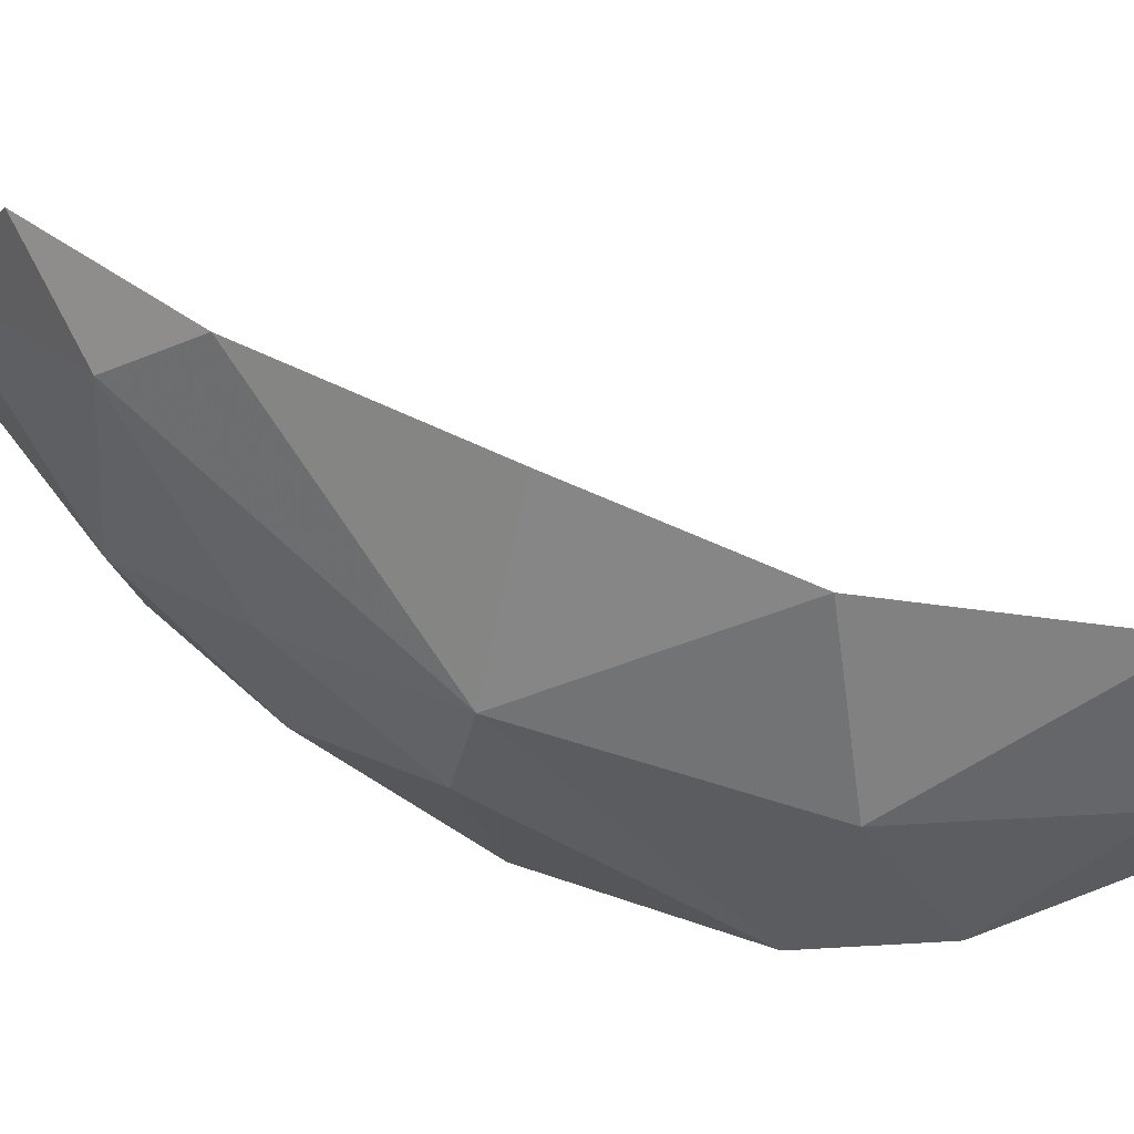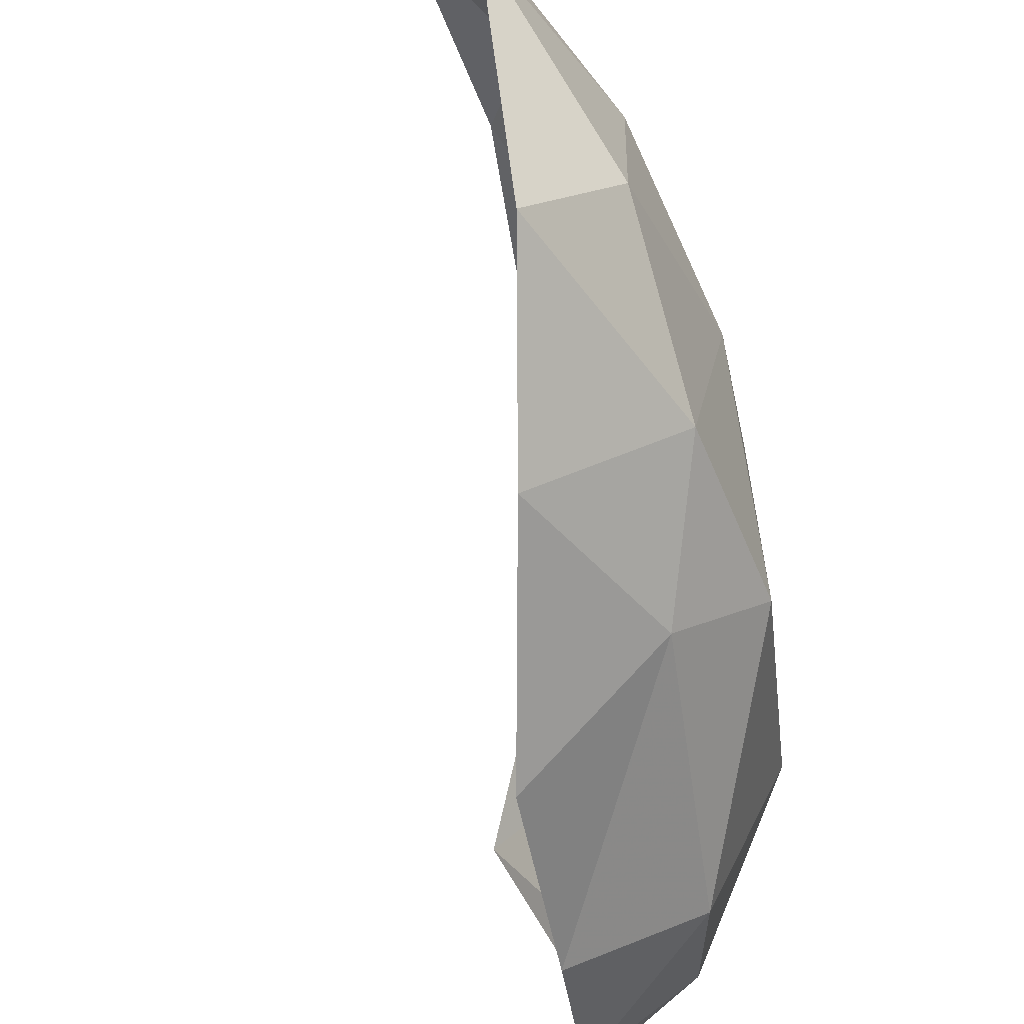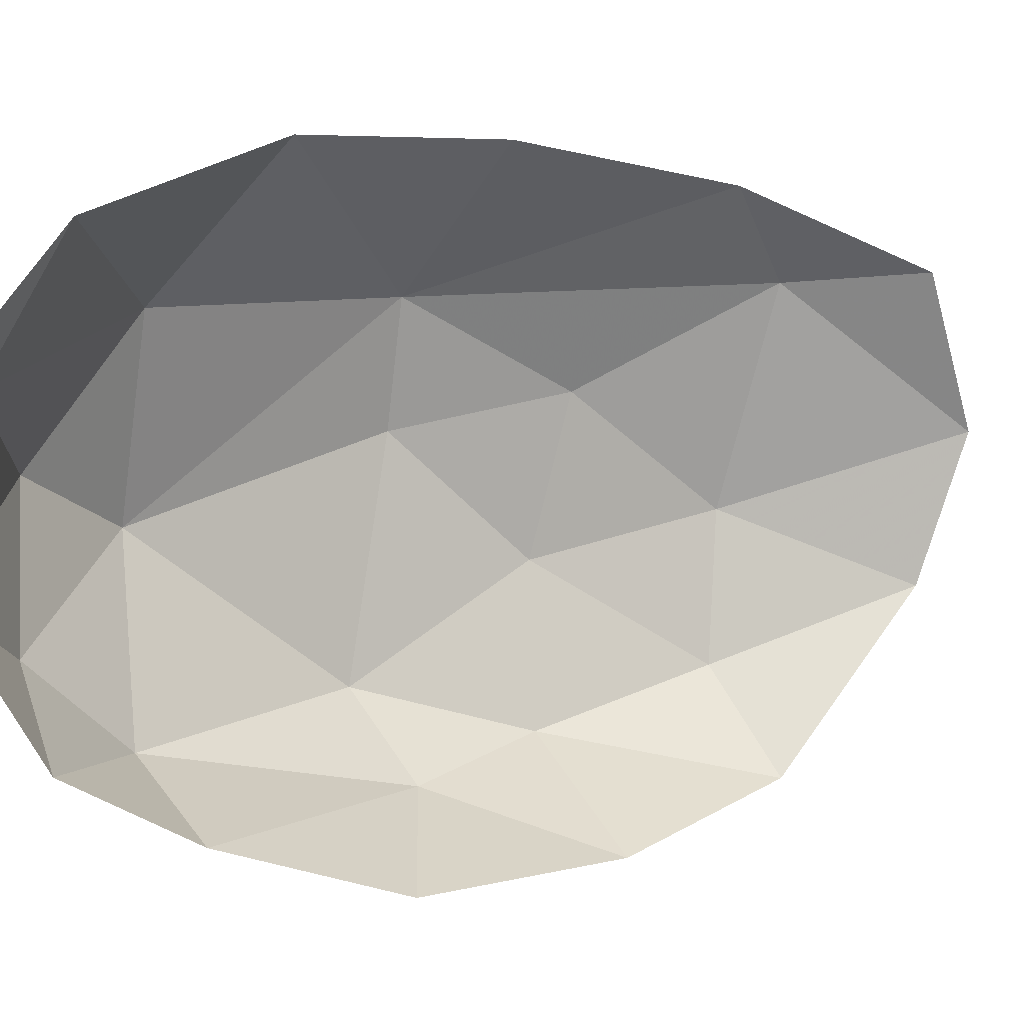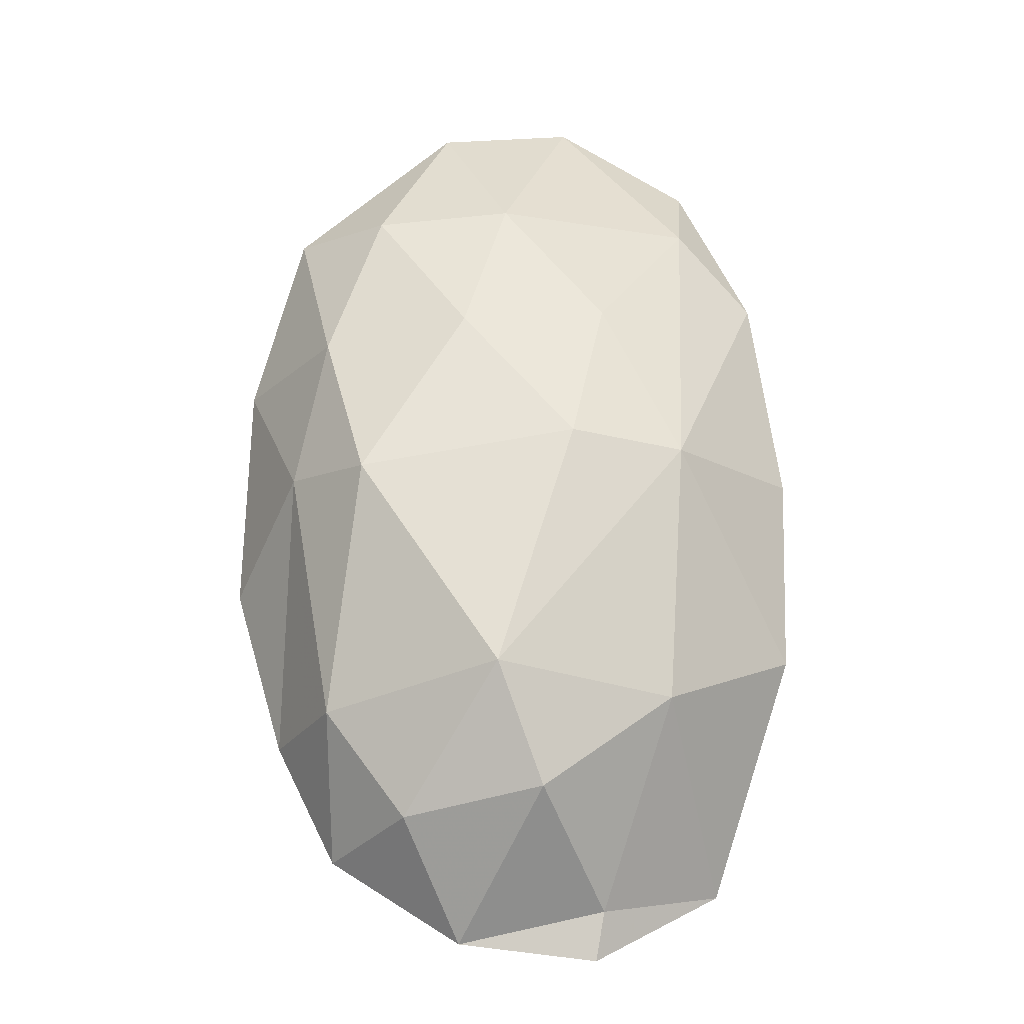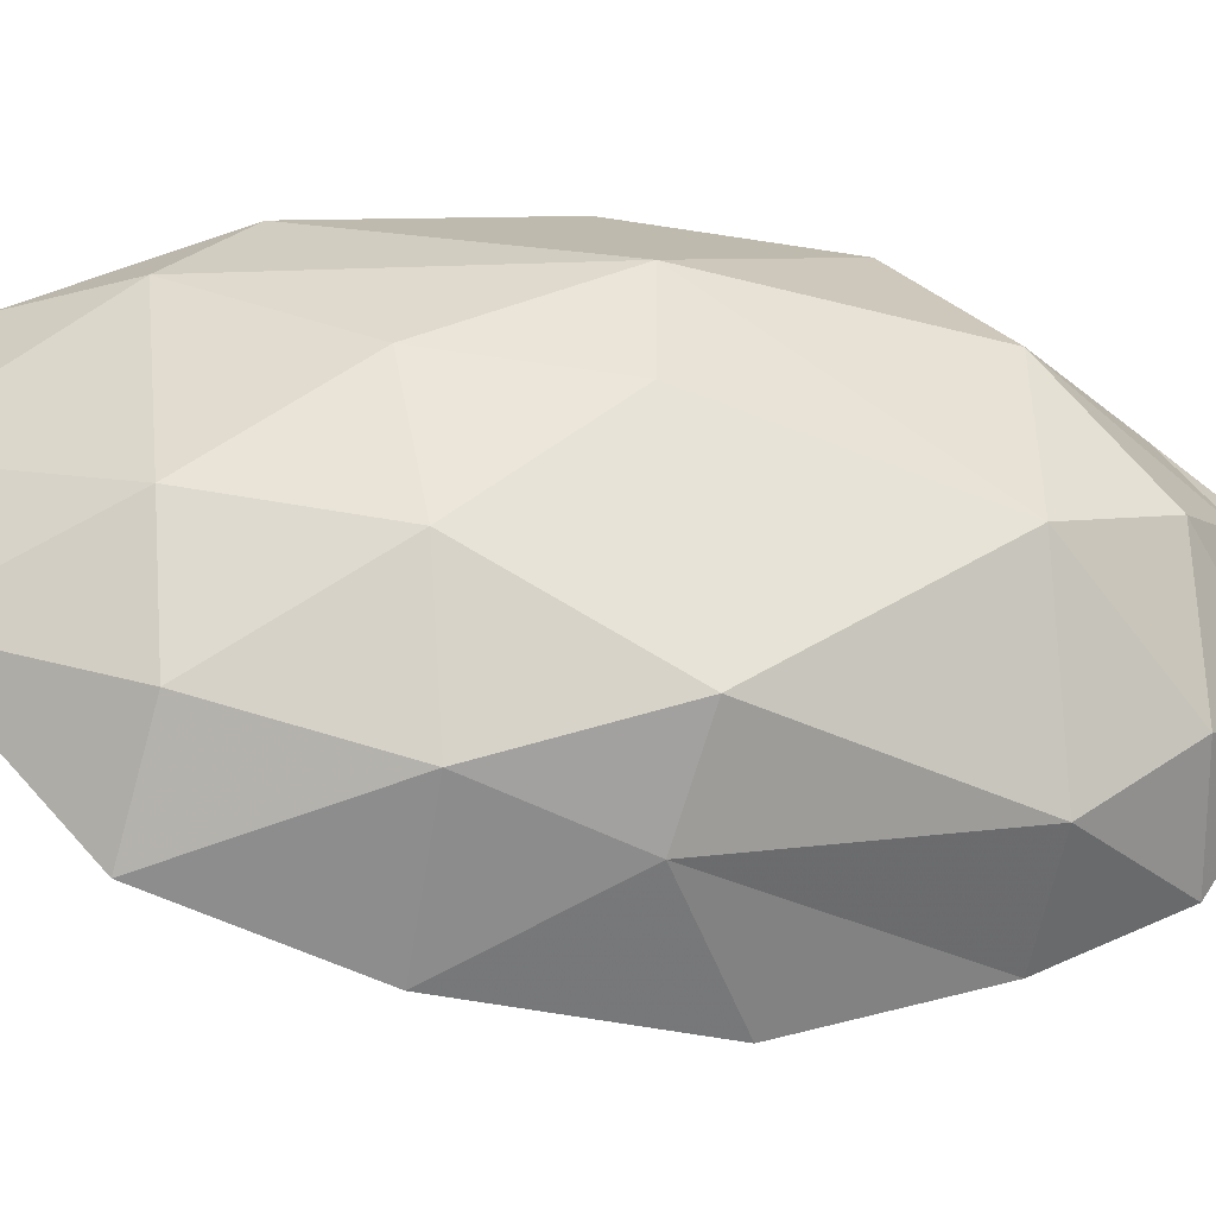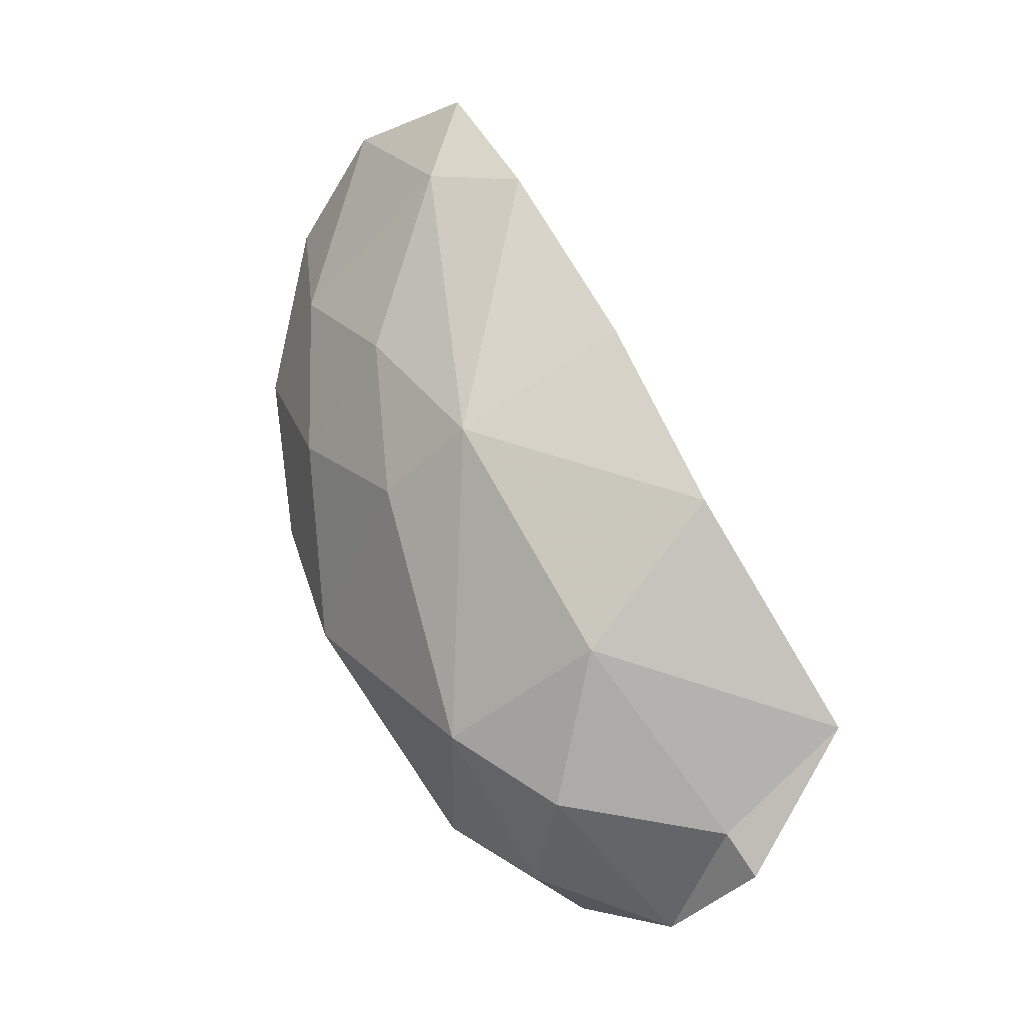
<metadata>
{"format":"obj","ext":"obj","renderer":"f3d","projection":"perspective","resolution":1024,"background":"white","views":[{"elev":75.4,"azim":140.2,"up":"+Y"},{"elev":-67.6,"azim":34.0,"up":"+Y"},{"elev":1.4,"azim":-98.2,"up":"+Y"},{"elev":-51.6,"azim":90.7,"up":"+Z"},{"elev":-27.2,"azim":106.3,"up":"+Y"},{"elev":-39.6,"azim":154.7,"up":"+Z"}]}
</metadata>
<code>
v 0.845 -0.51 -0.955
v 0.81 -0.605 -1.035
v 0.845 -0.55 -1.065
v 0.85 -0.47 -1.06
v 0.835 -0.43 -0.93
v 0.845 -0.51 -0.955
v 0.815 -0.58 -1.16
v 0.845 -0.55 -1.065
v 0.81 -0.605 -1.035
v 0.81 -0.605 -1.035
v 0.75 -0.635 -1.125
v 0.815 -0.58 -1.16
v 0.76 -0.6 -1.225
v 0.815 -0.58 -1.16
v 0.75 -0.635 -1.125
v 0.815 -0.355 -1.035
v 0.8 -0.35 -0.96
v 0.835 -0.43 -0.93
v 0.8 -0.35 -0.96
v 0.815 -0.355 -1.035
v 0.775 -0.31 -1.065
v 0.815 -0.355 -1.035
v 0.835 -0.43 -0.93
v 0.85 -0.47 -1.06
v 0.845 -0.51 -0.955
v 0.845 -0.55 -1.065
v 0.85 -0.47 -1.06
v 0.825 -0.41 -1.14
v 0.815 -0.355 -1.035
v 0.85 -0.47 -1.06
v 0.815 -0.355 -1.035
v 0.825 -0.41 -1.14
v 0.785 -0.365 -1.23
v 0.85 -0.47 -1.06
v 0.845 -0.55 -1.065
v 0.835 -0.495 -1.16
v 0.835 -0.495 -1.16
v 0.825 -0.41 -1.14
v 0.85 -0.47 -1.06
v 0.835 -0.495 -1.16
v 0.805 -0.43 -1.235
v 0.825 -0.41 -1.14
v 0.835 -0.495 -1.16
v 0.845 -0.55 -1.065
v 0.815 -0.58 -1.16
v 0.795 -0.555 -1.255
v 0.835 -0.495 -1.16
v 0.815 -0.58 -1.16
v 0.795 -0.555 -1.255
v 0.815 -0.58 -1.16
v 0.76 -0.6 -1.225
v 0.76 -0.6 -1.225
v 0.75 -0.635 -1.125
v 0.675 -0.64 -1.235
v 0.805 -0.43 -1.235
v 0.835 -0.495 -1.16
v 0.795 -0.555 -1.255
v 0.775 -0.31 -1.065
v 0.815 -0.355 -1.035
v 0.785 -0.365 -1.23
v 0.825 -0.41 -1.14
v 0.805 -0.43 -1.235
v 0.785 -0.365 -1.23
v 0.72 -0.295 -1.185
v 0.775 -0.31 -1.065
v 0.785 -0.365 -1.23
v 0.785 -0.365 -1.23
v 0.665 -0.3 -1.29
v 0.72 -0.295 -1.185
v 0.665 -0.3 -1.29
v 0.785 -0.365 -1.23
v 0.7 -0.375 -1.355
v 0.74 -0.475 -1.365
v 0.805 -0.43 -1.235
v 0.795 -0.555 -1.255
v 0.785 -0.365 -1.23
v 0.805 -0.43 -1.235
v 0.74 -0.475 -1.365
v 0.695 -0.575 -1.36
v 0.795 -0.555 -1.255
v 0.76 -0.6 -1.225
v 0.74 -0.475 -1.365
v 0.795 -0.555 -1.255
v 0.695 -0.575 -1.36
v 0.635 -0.61 -1.33
v 0.76 -0.6 -1.225
v 0.675 -0.64 -1.235
v 0.695 -0.575 -1.36
v 0.76 -0.6 -1.225
v 0.635 -0.61 -1.33
v 0.605 -0.575 -1.395
v 0.695 -0.575 -1.36
v 0.635 -0.61 -1.33
v 0.7 -0.375 -1.355
v 0.785 -0.365 -1.23
v 0.74 -0.475 -1.365
v 0.685 -0.45 -1.41
v 0.7 -0.375 -1.355
v 0.74 -0.475 -1.365
v 0.74 -0.475 -1.365
v 0.695 -0.575 -1.36
v 0.66 -0.53 -1.41
v 0.685 -0.45 -1.41
v 0.585 -0.5 -1.44
v 0.595 -0.415 -1.425
v 0.685 -0.45 -1.41
v 0.74 -0.475 -1.365
v 0.66 -0.53 -1.41
v 0.66 -0.53 -1.41
v 0.585 -0.5 -1.44
v 0.685 -0.45 -1.41
v 0.56 -0.345 -1.385
v 0.665 -0.3 -1.29
v 0.7 -0.375 -1.355
v 0.56 -0.345 -1.385
v 0.7 -0.375 -1.355
v 0.595 -0.415 -1.425
v 0.685 -0.45 -1.41
v 0.595 -0.415 -1.425
v 0.7 -0.375 -1.355
v 0.66 -0.53 -1.41
v 0.695 -0.575 -1.36
v 0.605 -0.575 -1.395
v 0.585 -0.5 -1.44
v 0.66 -0.53 -1.41
v 0.605 -0.575 -1.395
v 0.585 -0.5 -1.44
v 0.575 -0.42 -1.445
v 0.595 -0.415 -1.425
v 0.575 -0.42 -1.445
v 0.56 -0.345 -1.385
v 0.595 -0.415 -1.425
g mesh7482999
f 1 2 3
f 4 5 6
f 7 8 9
f 10 11 12
f 13 14 15
f 16 17 18
f 19 20 21
f 22 23 24
f 25 26 27
f 28 29 30
f 31 32 33
f 34 35 36
f 37 38 39
f 40 41 42
f 43 44 45
f 46 47 48
f 49 50 51
f 52 53 54
f 55 56 57
f 58 59 60
f 61 62 63
f 64 65 66
f 67 68 69
f 70 71 72
f 73 74 75
f 76 77 78
f 79 80 81
f 82 83 84
f 85 86 87
f 88 89 90
f 91 92 93
f 94 95 96
f 97 98 99
f 100 101 102
f 103 104 105
f 106 107 108
f 109 110 111
f 112 113 114
f 115 116 117
f 118 119 120
f 121 122 123
f 124 125 126
f 127 128 129
f 130 131 132

</code>
